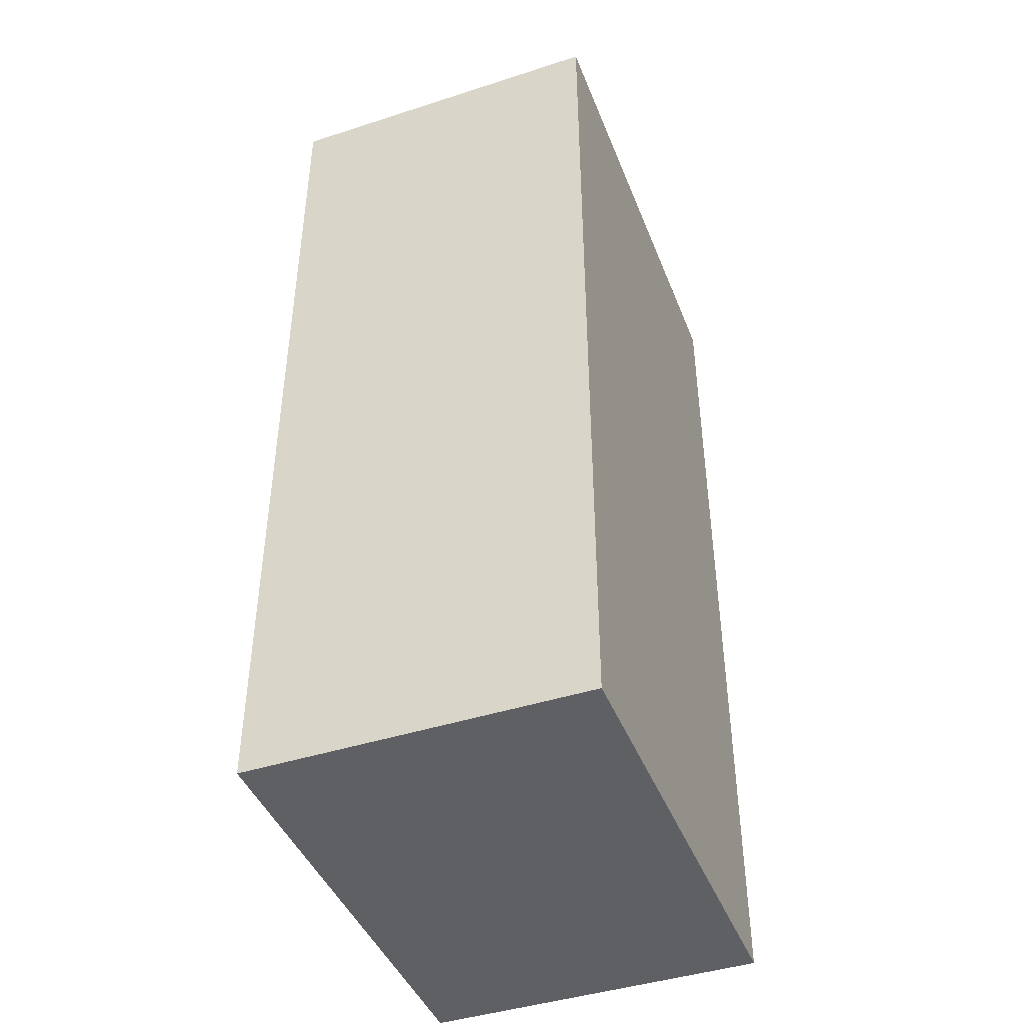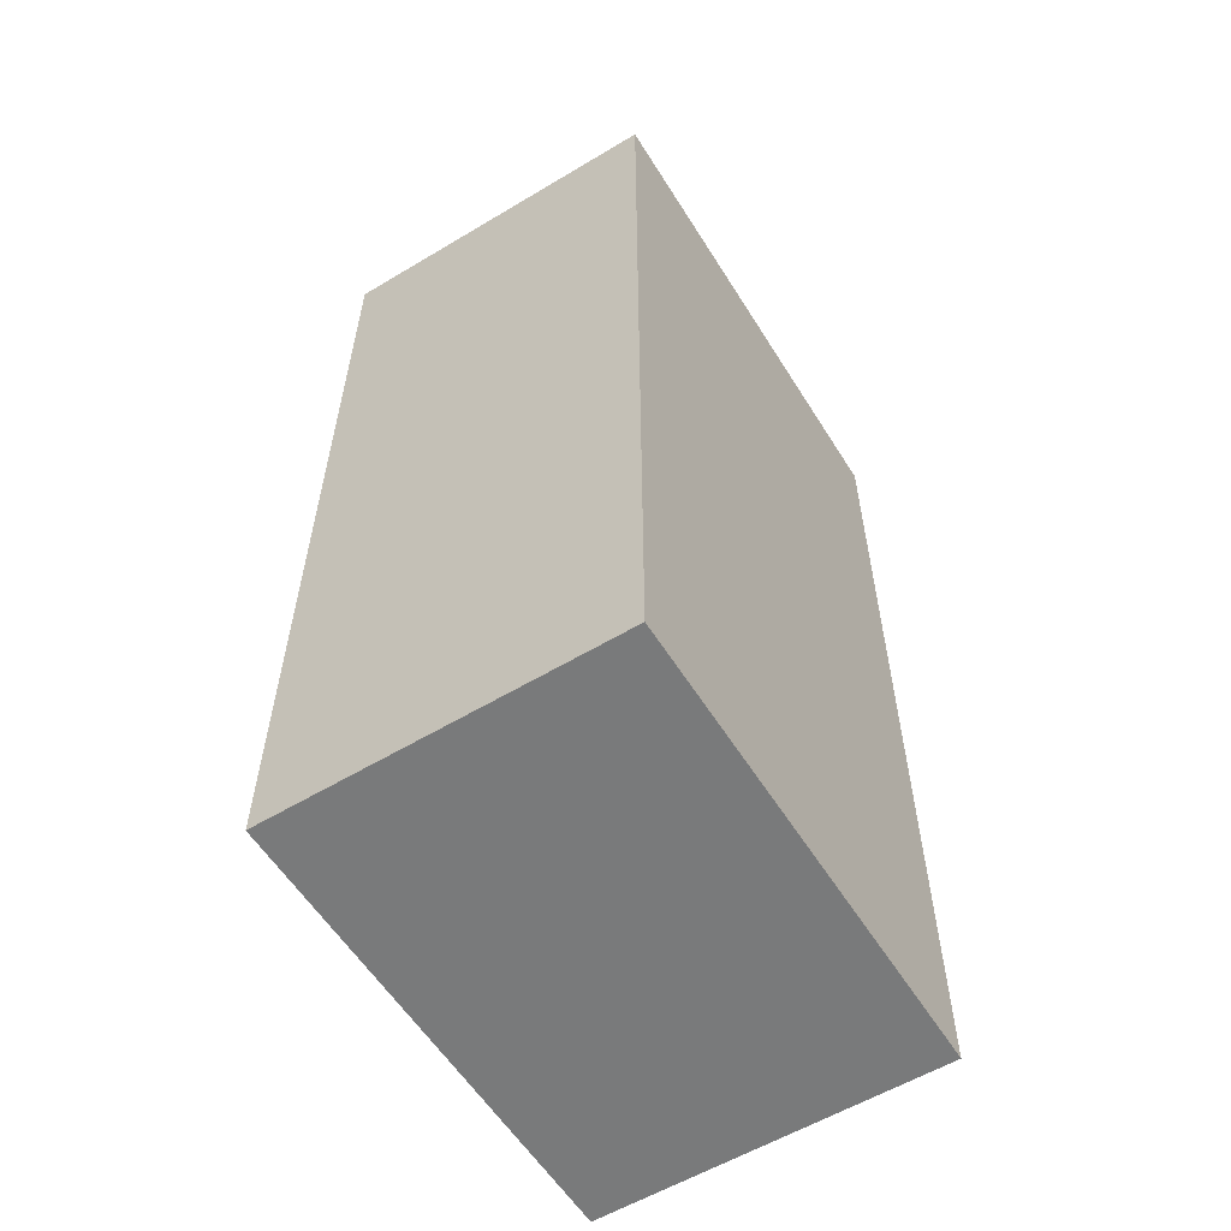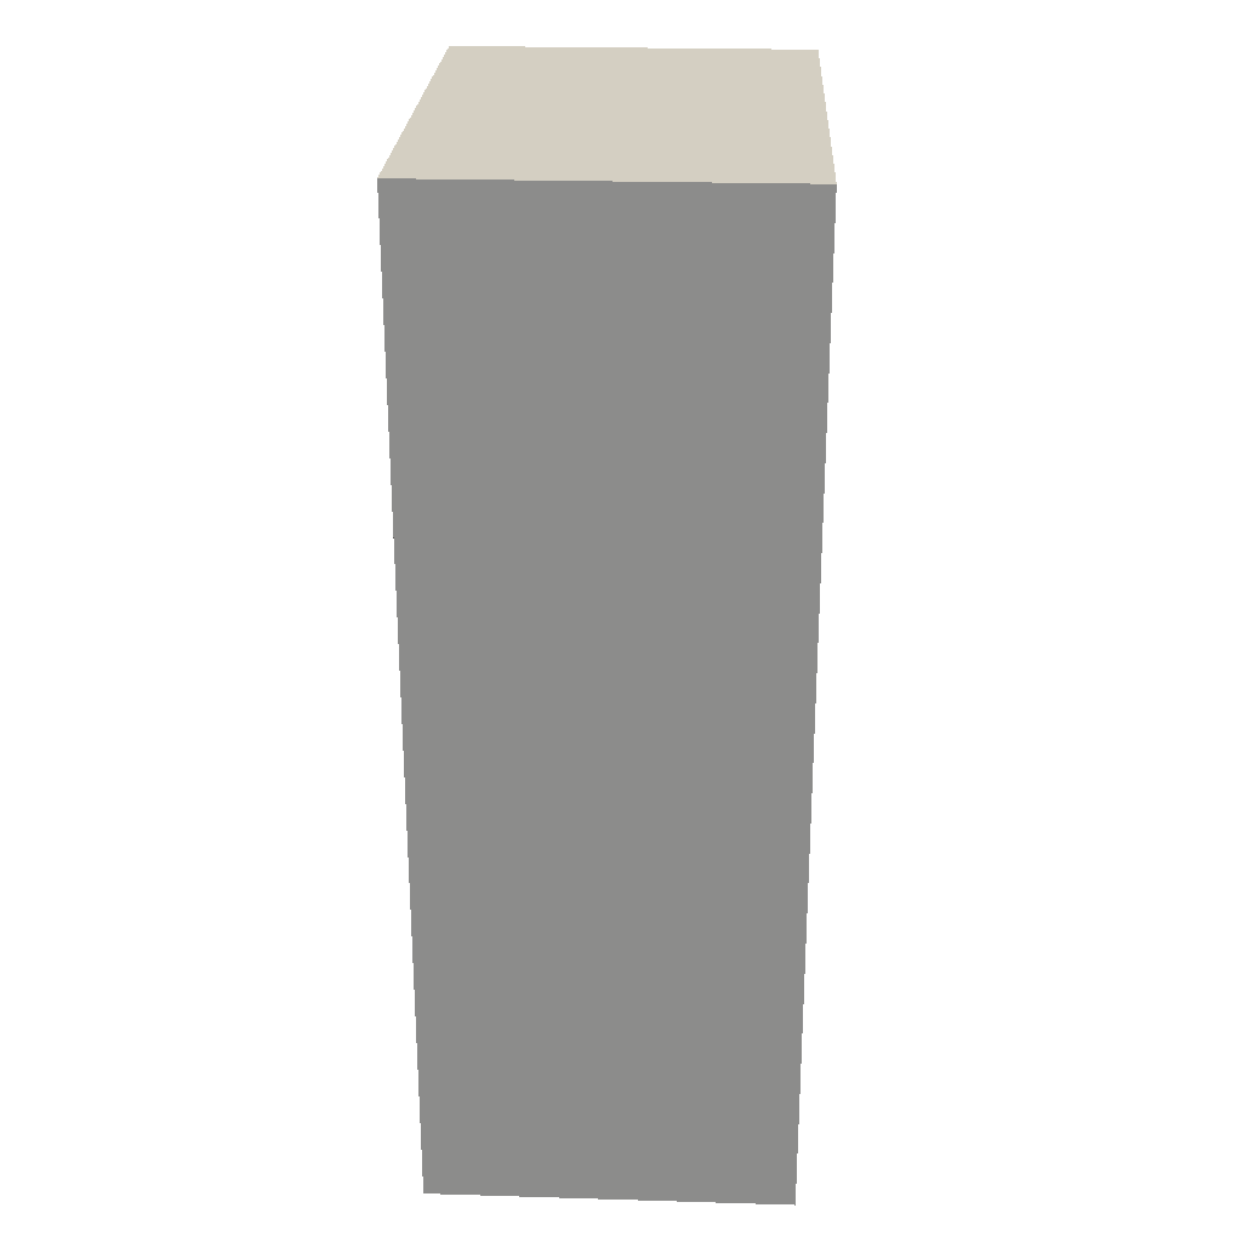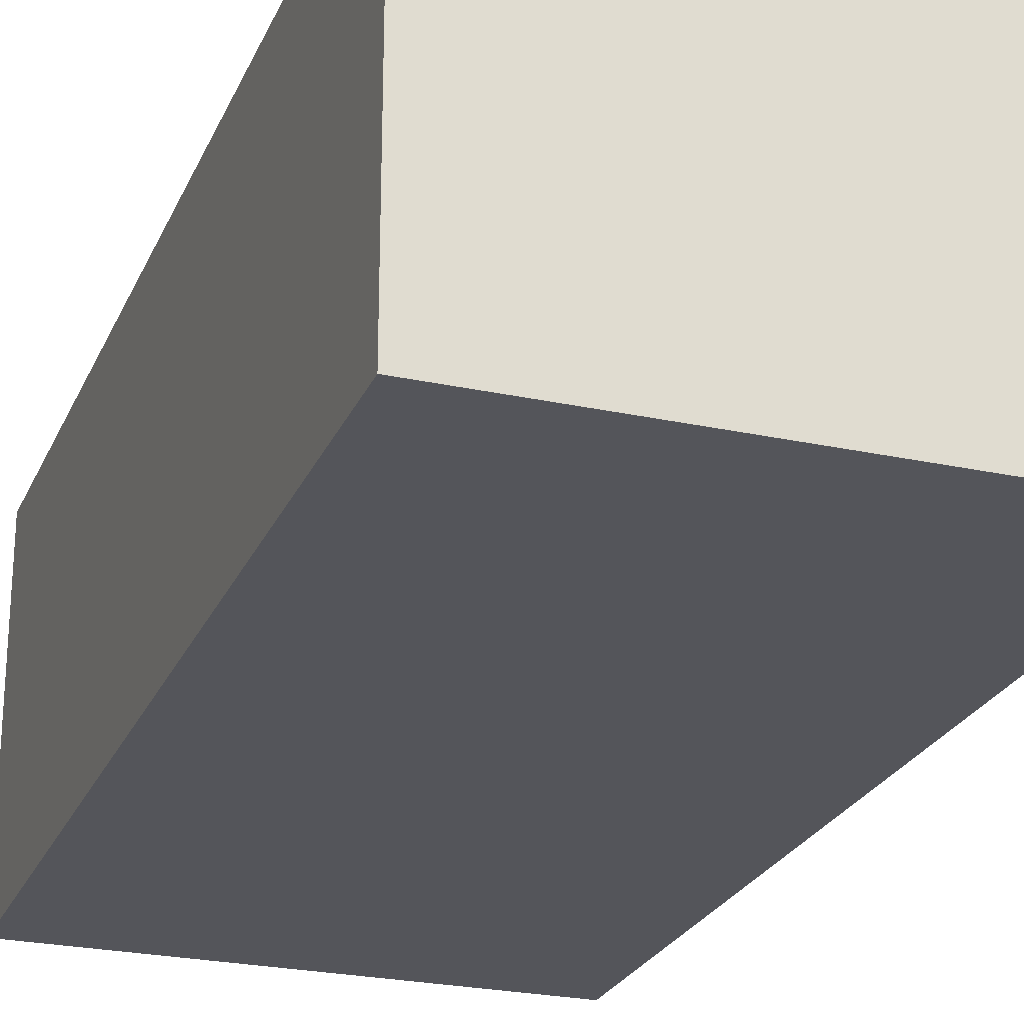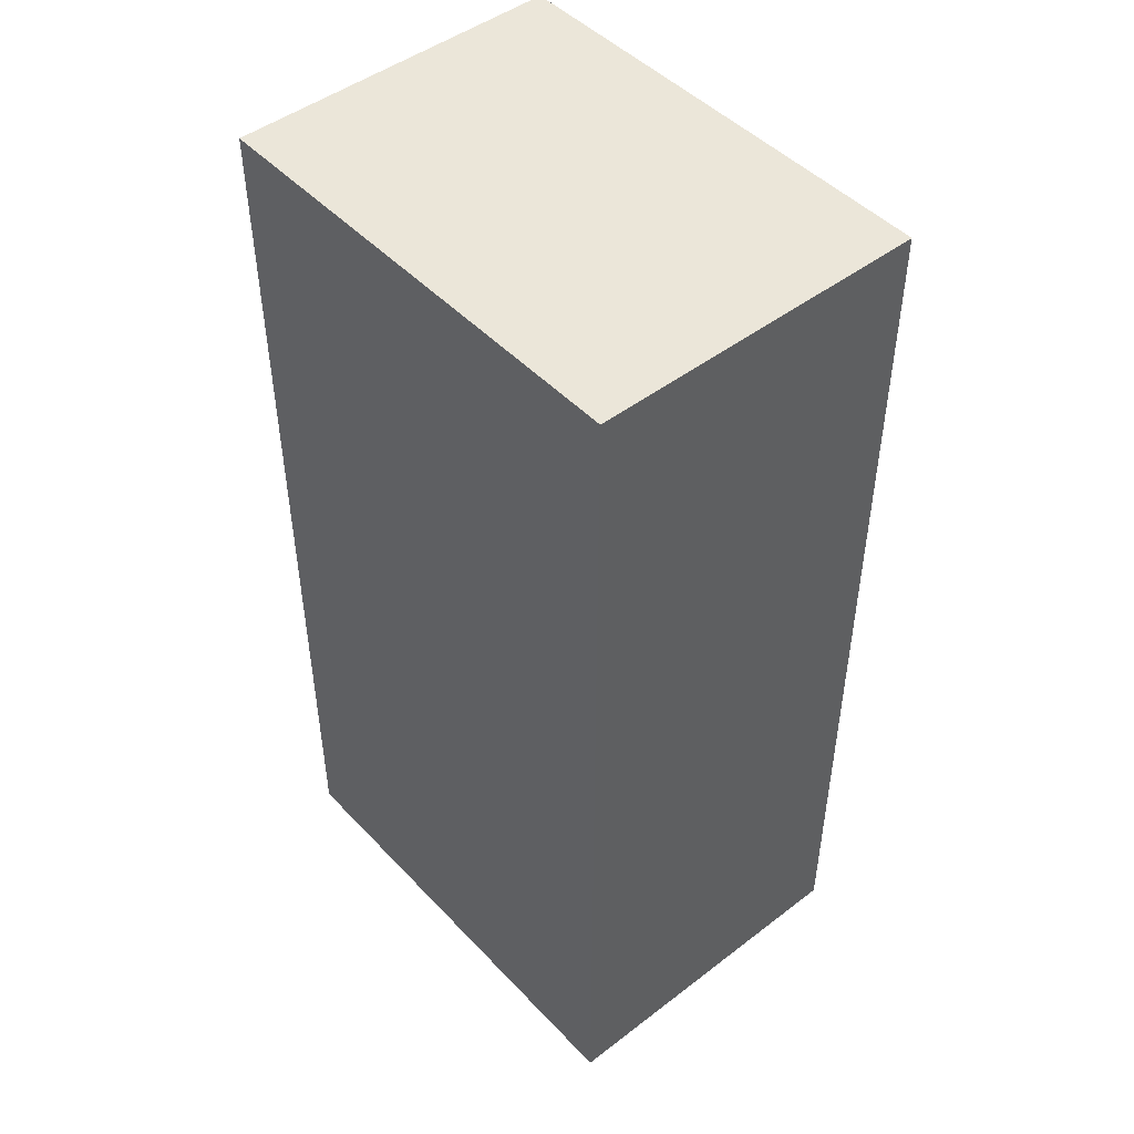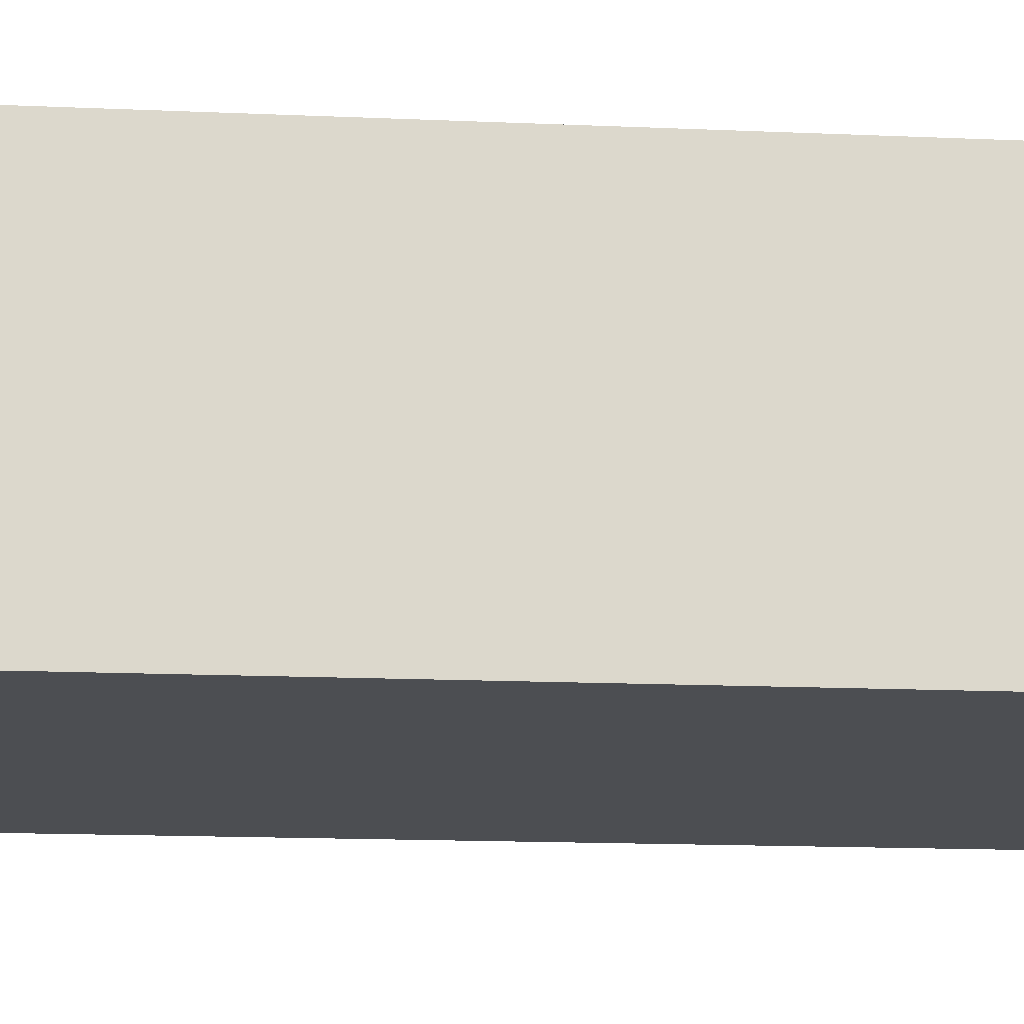
<metadata>
{"format":"obj","ext":"obj","renderer":"f3d","projection":"perspective","resolution":1024,"background":"white","views":[{"elev":-43.7,"azim":-69.2,"up":"+Z"},{"elev":-58.0,"azim":-58.2,"up":"+Z"},{"elev":25.5,"azim":-87.3,"up":"+Z"},{"elev":-24.9,"azim":160.5,"up":"+Y"},{"elev":47.4,"azim":-130.7,"up":"+Z"},{"elev":-16.6,"azim":85.0,"up":"+Y"}]}
</metadata>
<code>
o Cube_Cube.007
v 0.9749 0.003032 -1.488
v 0.9749 0.003032 0.5144
v -0.02513 0.003032 -1.488
v -0.02513 0.003032 0.5144
v 0.9749 0.7233 0.5144
v -0.02513 0.7233 0.5144
v 0.9749 0.7233 -1.488
v -0.02513 0.7233 -1.488
f 3 1 2 4
f 2 5 6 4
f 2 1 7 5
f 3 8 7 1
f 4 6 8 3
f 5 7 8 6

</code>
